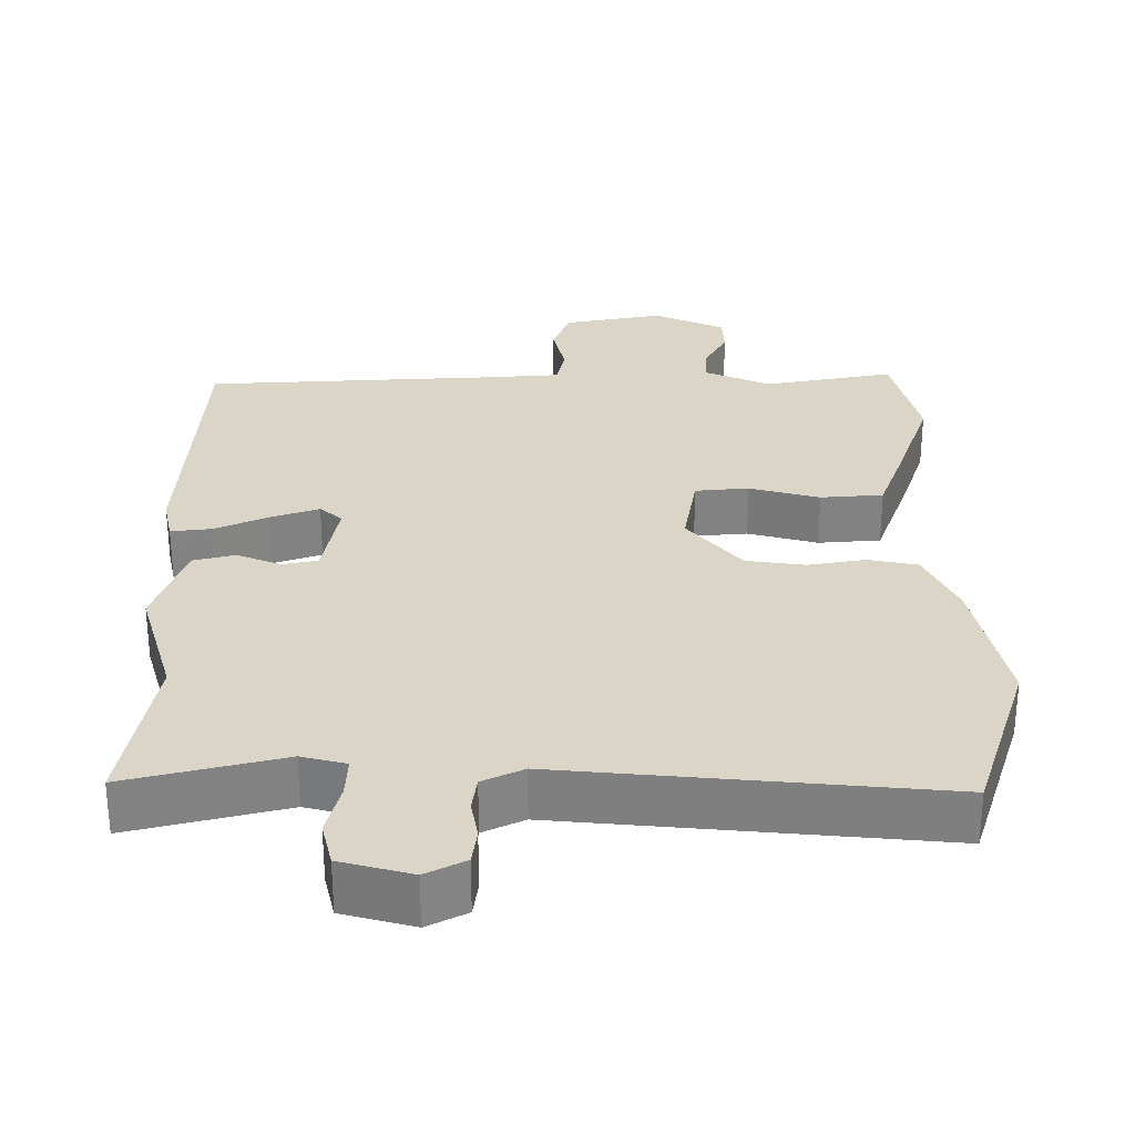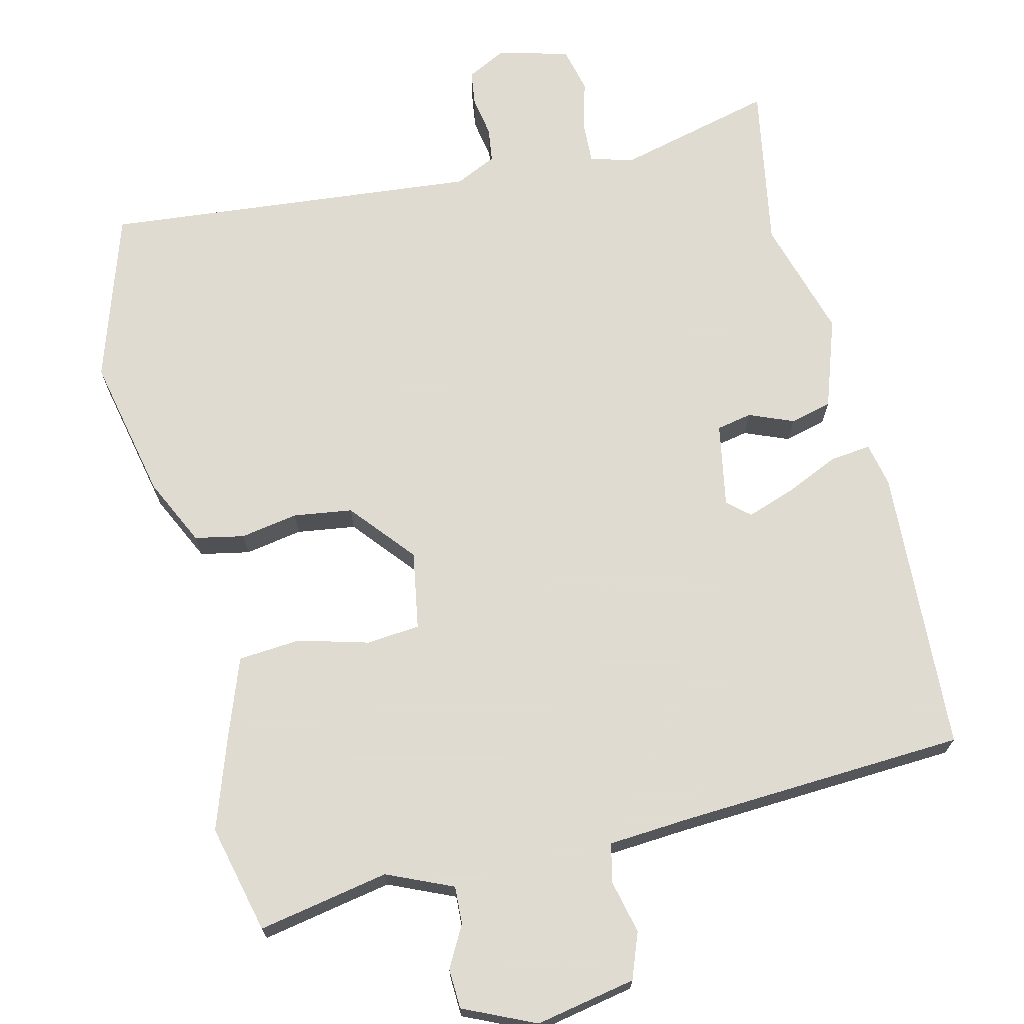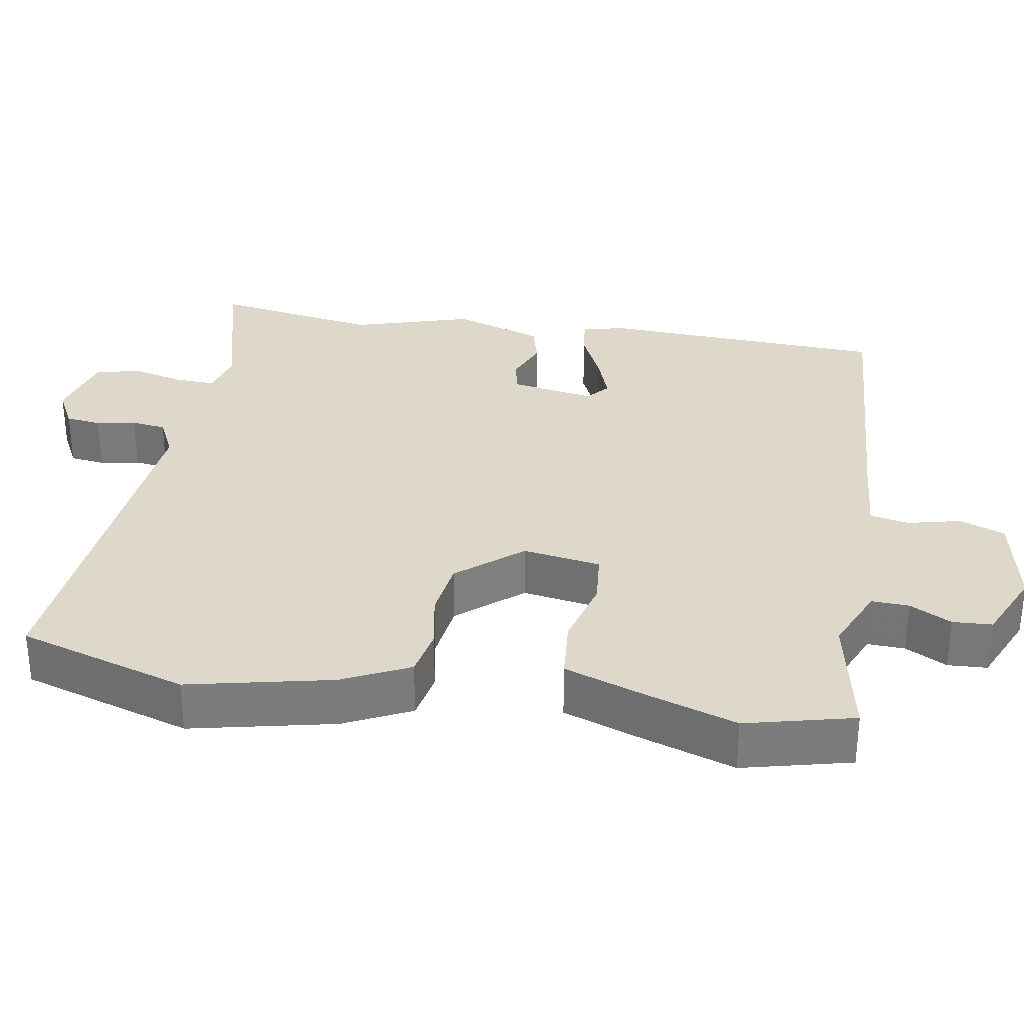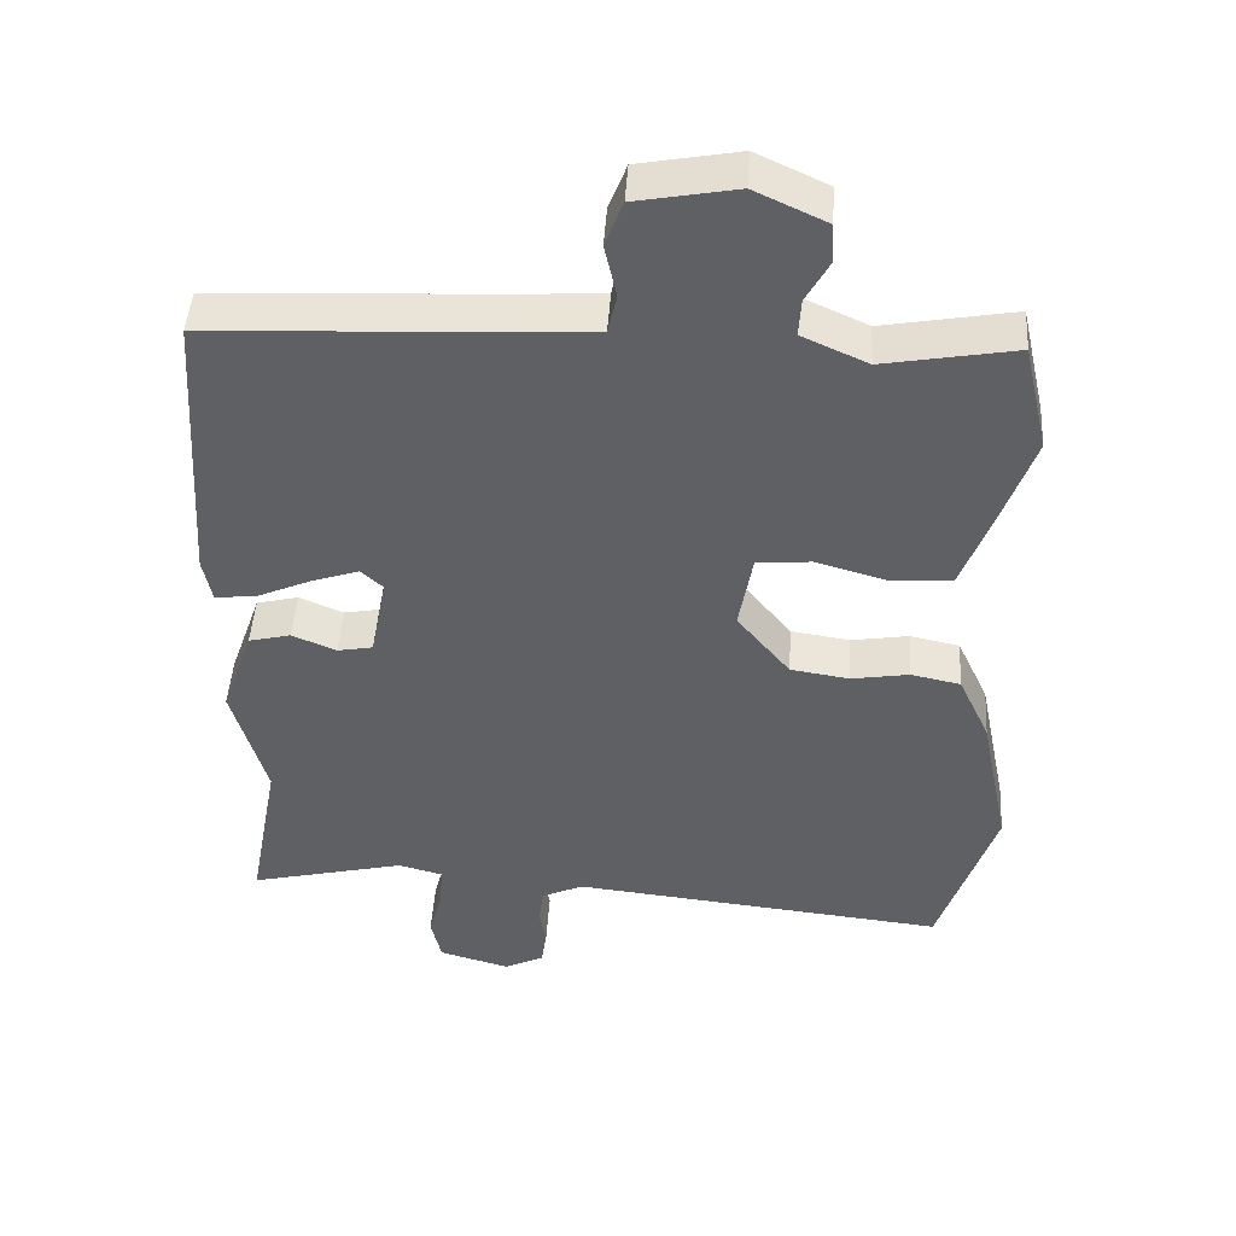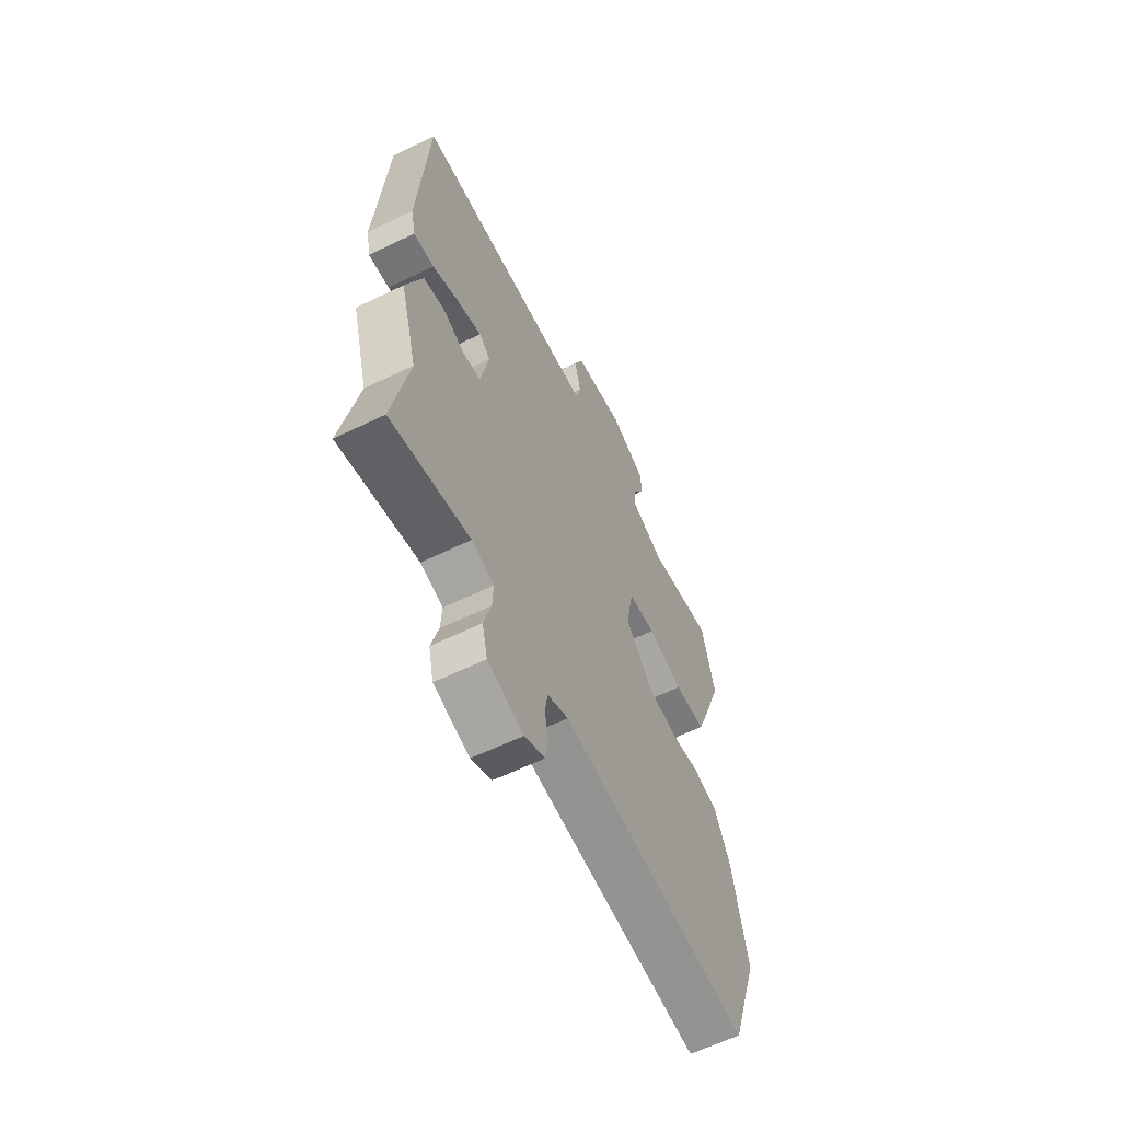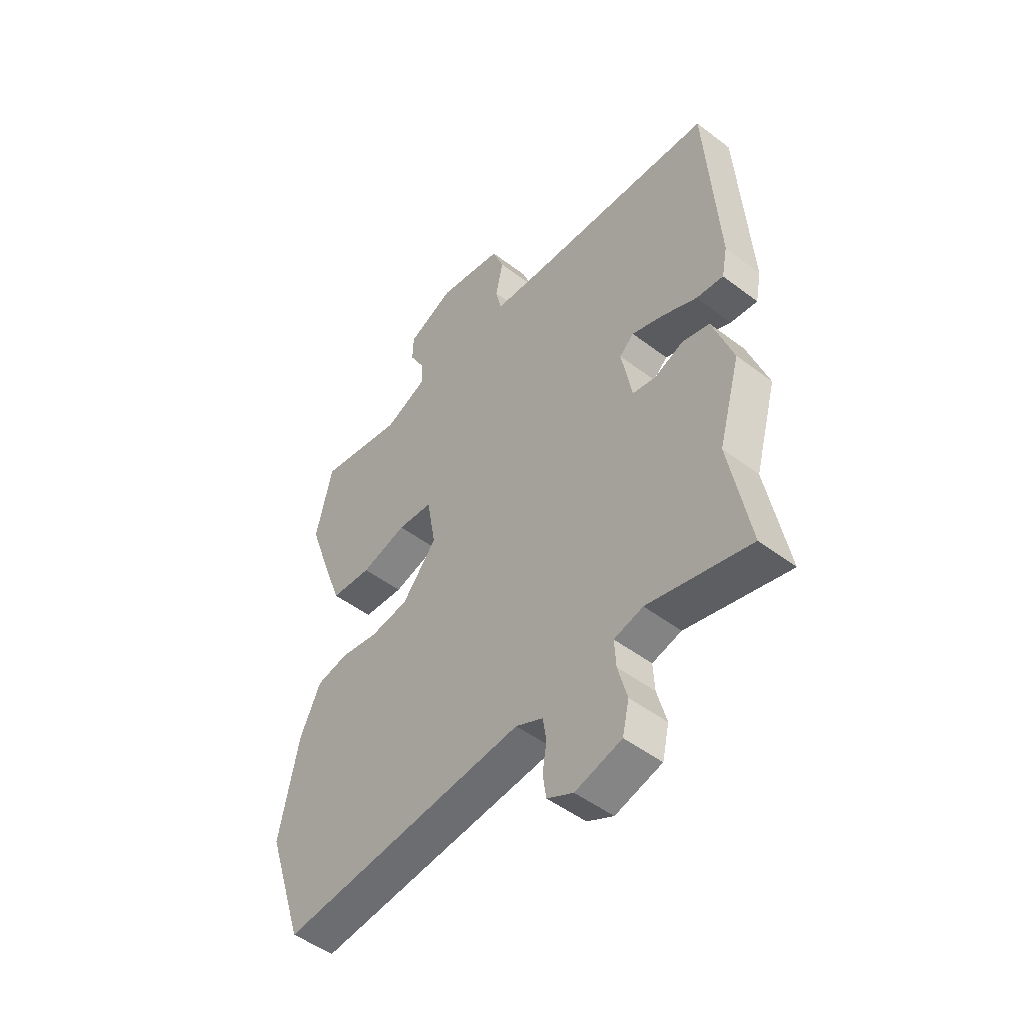
<metadata>
{"format":"obj","ext":"obj","renderer":"f3d","projection":"perspective","resolution":1024,"background":"white","views":[{"elev":29.5,"azim":179.4,"up":"+Y"},{"elev":69.8,"azim":-14.1,"up":"+Y"},{"elev":31.6,"azim":-81.4,"up":"+Y"},{"elev":45.9,"azim":-176.4,"up":"+Z"},{"elev":-61.6,"azim":116.2,"up":"+Z"},{"elev":-49.2,"azim":49.9,"up":"+Z"}]}
</metadata>
<code>
v 0.466 0.07 -0.316
v 0.508 0.07 -0.54
v 0.296 0.07 -0.489
v 0.236 0.07 -0.505
v 0.239 0.07 -0.56
v 0.258 0.07 -0.631
v 0.244 0.07 -0.692
v 0.148 0.07 -0.719
v 0.094 0.07 -0.692
v 0.087 0.07 -0.644
v 0.096 0.07 -0.59
v 0.089 0.07 -0.543
v 0.033 0.07 -0.517
v -0.477 0.07 -0.57
v -0.553 0.07 -0.34
v -0.513 0.07 -0.144
v -0.47 0.07 -0.052
v -0.403 0.07 -0.038
v -0.325 0.07 -0.051
v -0.245 0.07 -0.039
v -0.173 0.07 0.049
v -0.192 0.07 0.155
v -0.265 0.07 0.161
v -0.36 0.07 0.134
v -0.445 0.07 0.14
v -0.485 0.07 0.247
v -0.529 0.07 0.372
v -0.495 0.07 0.52
v -0.317 0.07 0.488
v -0.228 0.07 0.528
v -0.231 0.07 0.579
v -0.262 0.07 0.635
v -0.26 0.07 0.689
v -0.163 0.07 0.734
v -0.027 0.07 0.709
v -0.003 0.07 0.647
v -0.019 0.07 0.575
v -0.007 0.07 0.522
v 0.103 0.07 0.515
v 0.493 0.07 0.497
v 0.518 0.07 0.108
v 0.506 0.07 0.048
v 0.45 0.07 0.054
v 0.377 0.07 0.086
v 0.312 0.07 0.108
v 0.282 0.07 0.081
v 0.304 0.07 -0.033
v 0.352 0.07 -0.042
v 0.412 0.07 -0.017
v 0.469 0.07 -0.031
v 0.512 0.07 -0.153
v 0.466 0 -0.316
v 0.508 0 -0.54
v 0.296 0 -0.489
v 0.236 0 -0.505
v 0.239 0 -0.56
v 0.258 0 -0.631
v 0.244 0 -0.692
v 0.148 0 -0.719
v 0.094 0 -0.692
v 0.087 0 -0.644
v 0.096 0 -0.59
v 0.089 0 -0.543
v 0.033 0 -0.517
v -0.477 0 -0.57
v -0.553 0 -0.34
v -0.513 0 -0.144
v -0.47 0 -0.052
v -0.403 0 -0.038
v -0.325 0 -0.051
v -0.245 0 -0.039
v -0.173 0 0.049
v -0.192 0 0.155
v -0.265 0 0.161
v -0.36 0 0.134
v -0.445 0 0.14
v -0.485 0 0.247
v -0.529 0 0.372
v -0.495 0 0.52
v -0.317 0 0.488
v -0.228 0 0.528
v -0.231 0 0.579
v -0.262 0 0.635
v -0.26 0 0.689
v -0.163 0 0.734
v -0.027 0 0.709
v -0.003 0 0.647
v -0.019 0 0.575
v -0.007 0 0.522
v 0.103 0 0.515
v 0.493 0 0.497
v 0.518 0 0.108
v 0.506 0 0.048
v 0.45 0 0.054
v 0.377 0 0.086
v 0.312 0 0.108
v 0.282 0 0.081
v 0.304 0 -0.033
v 0.352 0 -0.042
v 0.412 0 -0.017
v 0.469 0 -0.031
v 0.512 0 -0.153
f 48 49 50 51
f 47 48 51 1
f 41 42 43 44
f 39 40 41 44
f 38 39 44 45
f 34 35 36 37
f 34 37 38
f 31 32 33 34
f 30 31 34 38
f 29 30 38 45
f 23 24 25 26
f 22 23 26 27
f 16 17 18 19
f 16 19 20
f 13 14 15 16
f 12 13 16 20
f 8 9 10 11
f 8 11 12
f 5 6 7 8
f 4 5 8 12
f 3 4 12 20
f 47 1 2 3
f 46 47 3 20
f 45 46 20 21
f 22 27 28 29
f 22 29 45
f 21 22 45
f 102 101 100 99
f 52 102 99 98
f 95 94 93 92
f 95 92 91 90
f 96 95 90 89
f 88 87 86 85
f 89 88 85
f 85 84 83 82
f 89 85 82 81
f 96 89 81 80
f 77 76 75 74
f 78 77 74 73
f 70 69 68 67
f 71 70 67
f 67 66 65 64
f 71 67 64 63
f 62 61 60 59
f 63 62 59
f 59 58 57 56
f 63 59 56 55
f 71 63 55 54
f 54 53 52 98
f 71 54 98 97
f 72 71 97 96
f 80 79 78 73
f 96 80 73
f 96 73 72
f 1 52 53 2
f 2 53 54 3
f 3 54 55 4
f 4 55 56 5
f 5 56 57 6
f 6 57 58 7
f 7 58 59 8
f 8 59 60 9
f 9 60 61 10
f 10 61 62 11
f 11 62 63 12
f 12 63 64 13
f 13 64 65 14
f 14 65 66 15
f 15 66 67 16
f 16 67 68 17
f 17 68 69 18
f 18 69 70 19
f 19 70 71 20
f 20 71 72 21
f 21 72 73 22
f 22 73 74 23
f 23 74 75 24
f 24 75 76 25
f 25 76 77 26
f 26 77 78 27
f 27 78 79 28
f 28 79 80 29
f 29 80 81 30
f 30 81 82 31
f 31 82 83 32
f 32 83 84 33
f 33 84 85 34
f 34 85 86 35
f 35 86 87 36
f 36 87 88 37
f 37 88 89 38
f 38 89 90 39
f 39 90 91 40
f 40 91 92 41
f 41 92 93 42
f 42 93 94 43
f 43 94 95 44
f 44 95 96 45
f 45 96 97 46
f 46 97 98 47
f 47 98 99 48
f 48 99 100 49
f 49 100 101 50
f 50 101 102 51
f 51 102 52 1

</code>
